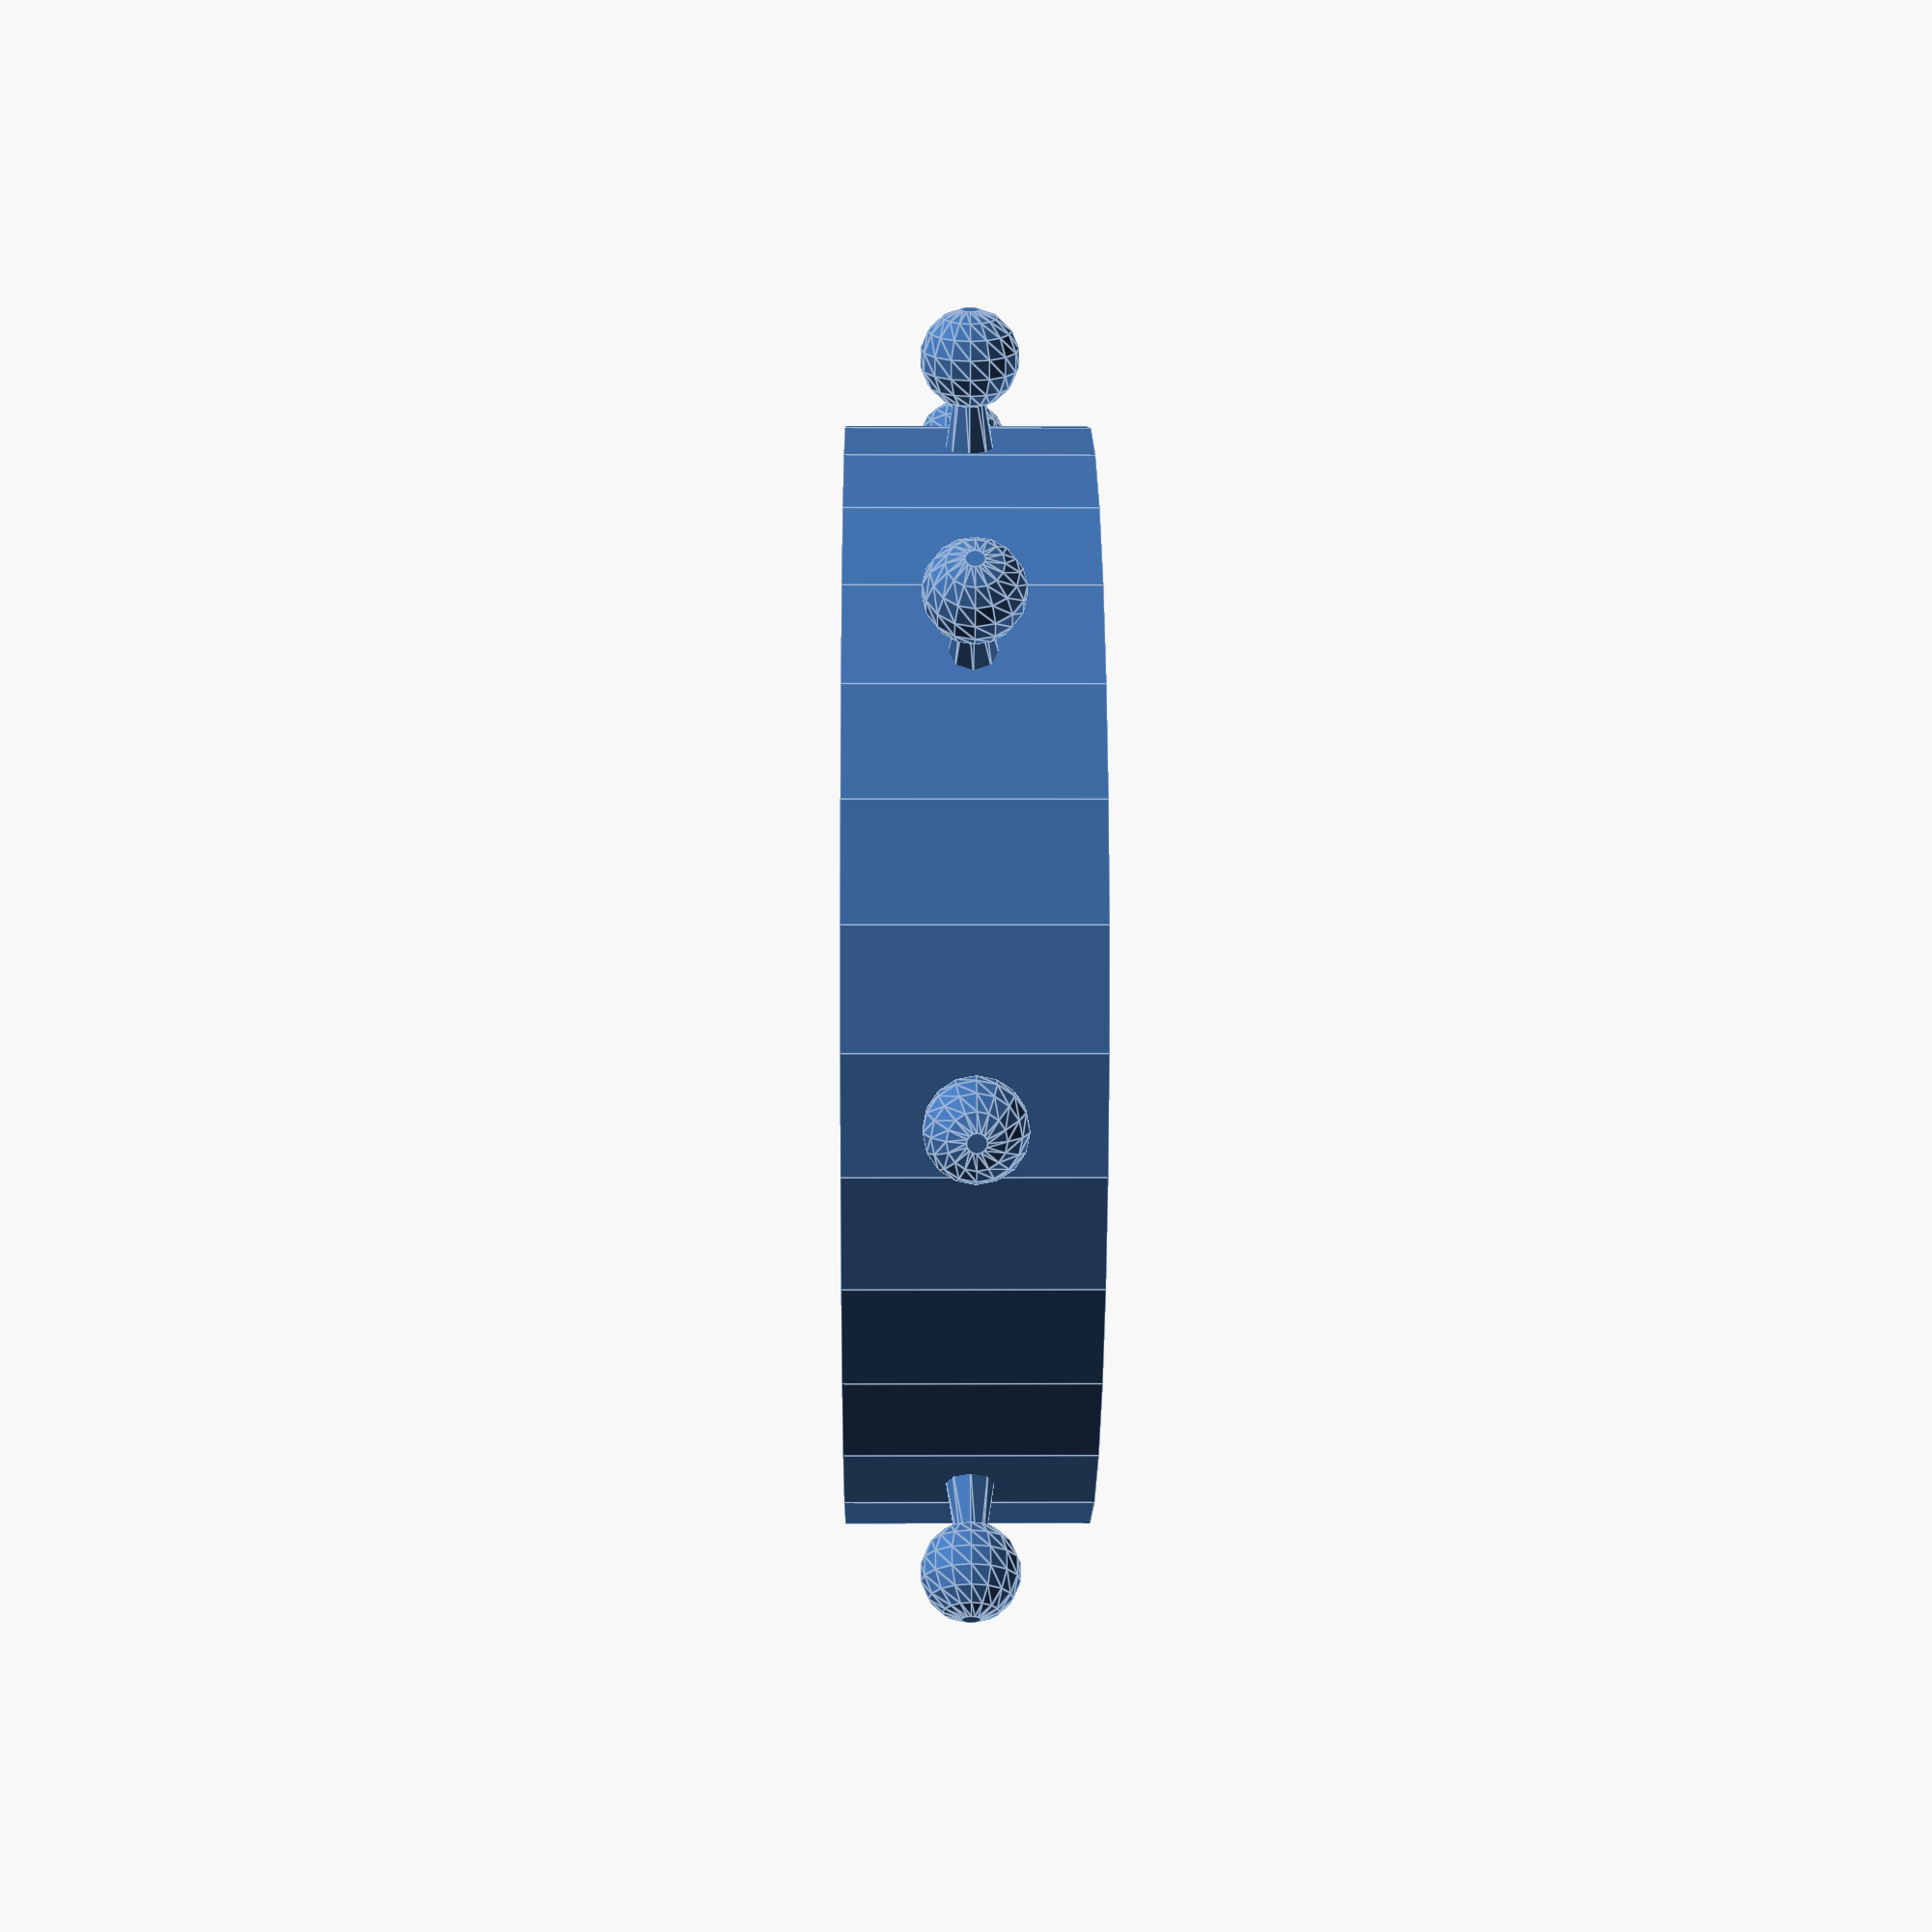
<openscad>
//CUSTOMIZER VARIABLES

//Outside diameter of the pipe to cap (mm)
insideDiameter = 112;

//Thickness of the walls of the cap (mm)
wallThickness = 2;

//Total height of the slider (mm)
height = 25;

//	Marker Diameter (mm)
diameter = 10;	//	[5:30]

//CUSTOMIZER VARIABLES END

outsideDiameter = insideDiameter + wallThickness;

outsideRadius = outsideDiameter / 2;
insideRadius = insideDiameter / 2;
edgeHeight = height;
        
difference() {
    cylinder(r=outsideRadius, h=edgeHeight);
    cylinder(r=insideRadius, h=edgeHeight+1);
}

translate([0,0,edgeHeight/2]) 
{
    rotate(90, [0, 1, 0])
    {
        markerOnAStick(0, 10, 10);
        markerOnAStick(25, 10, 10);
        markerOnAStick(75, 10, 10);
        markerOnAStick(110, 10, 10);
        markerOnAStick(155, 10, 10);
        markerOnAStick(205, 10, 10);
        markerOnAStick(265, 10, 10);
        markerOnAStick(325, 10, 10);
    }
}

module markerOnAStick(rot, length, diameter)
{
    rotate(rot, [1, 0, 0])
    {
        translate([0,insideRadius,0]) 
        {
            rotate(-90, [1, 0, 0])
            {
                cylinder(length, diameter / 4);
                translate([0,0,length]) 
                {
                    sphere(diameter / 2);
                }
            }
        }
    }
}


</openscad>
<views>
elev=179.4 azim=126.7 roll=90.8 proj=p view=edges
</views>
